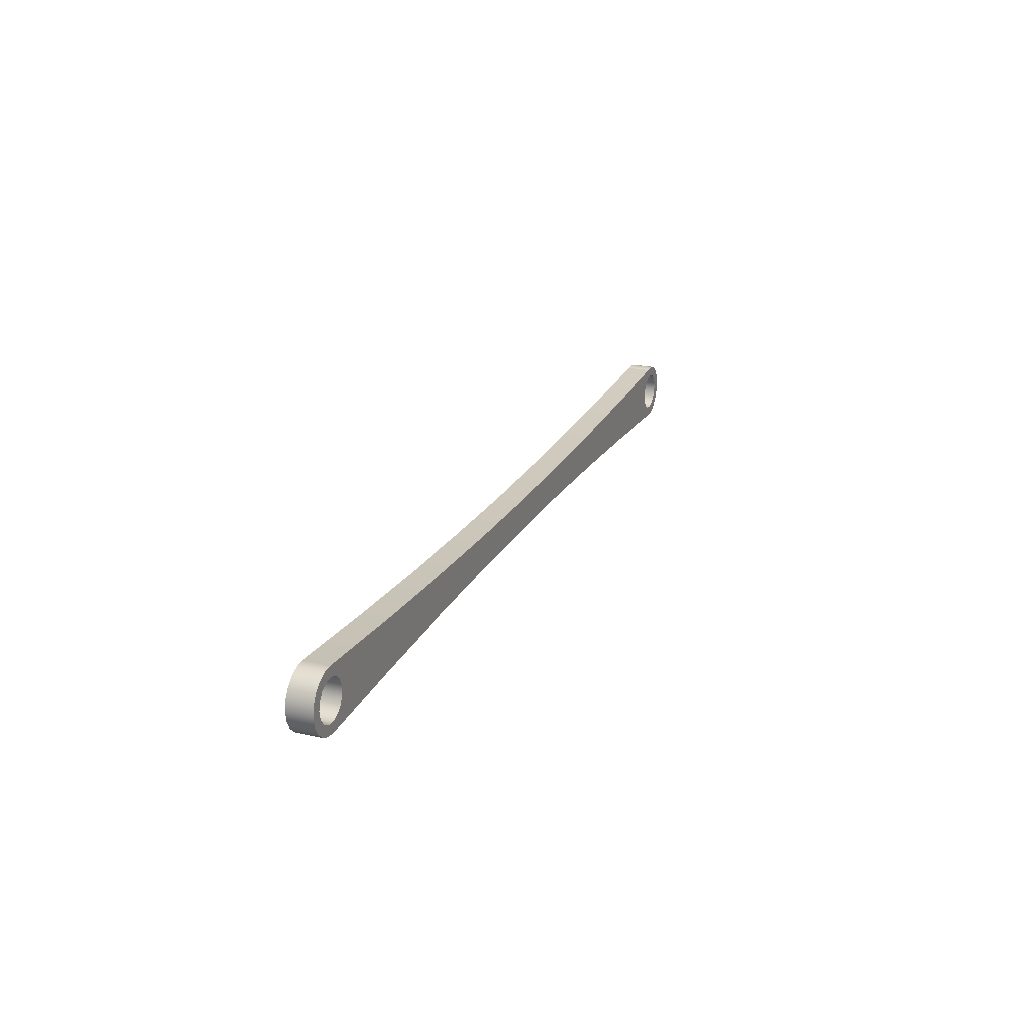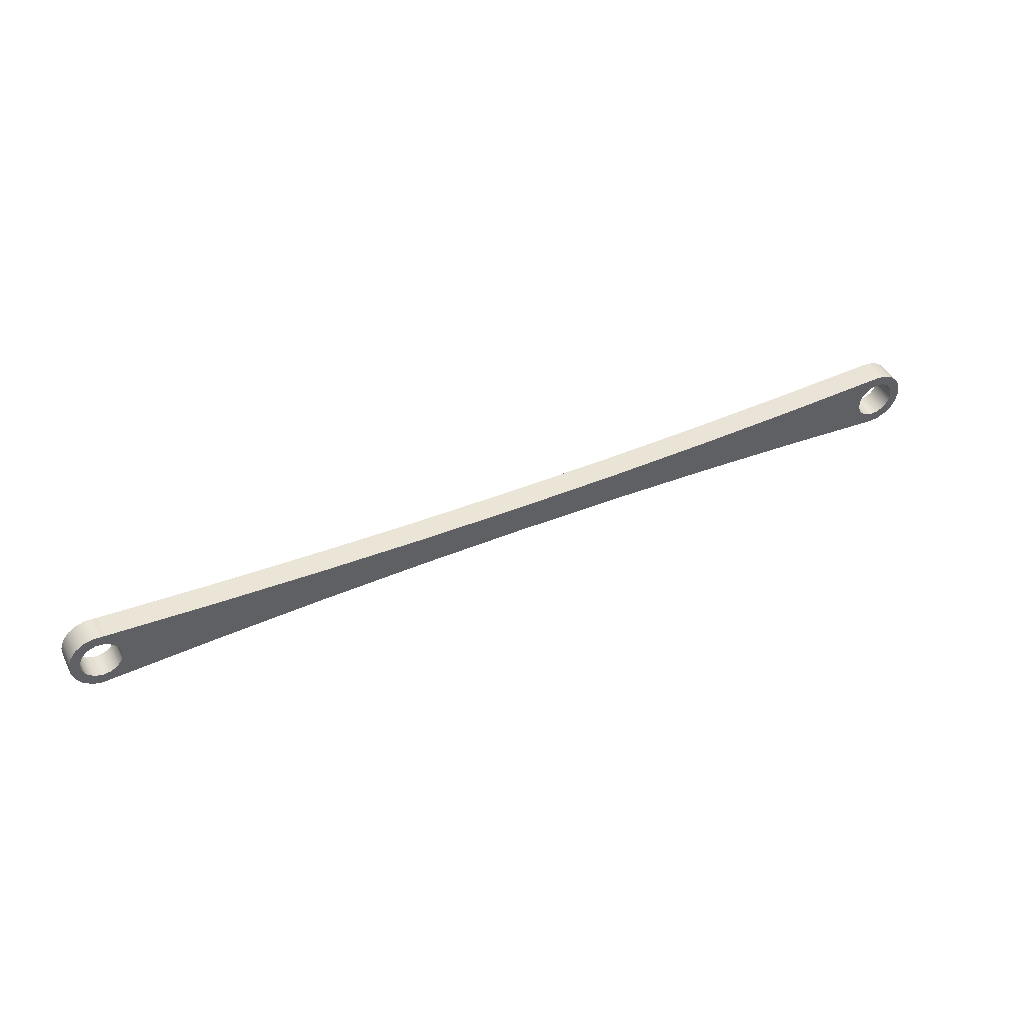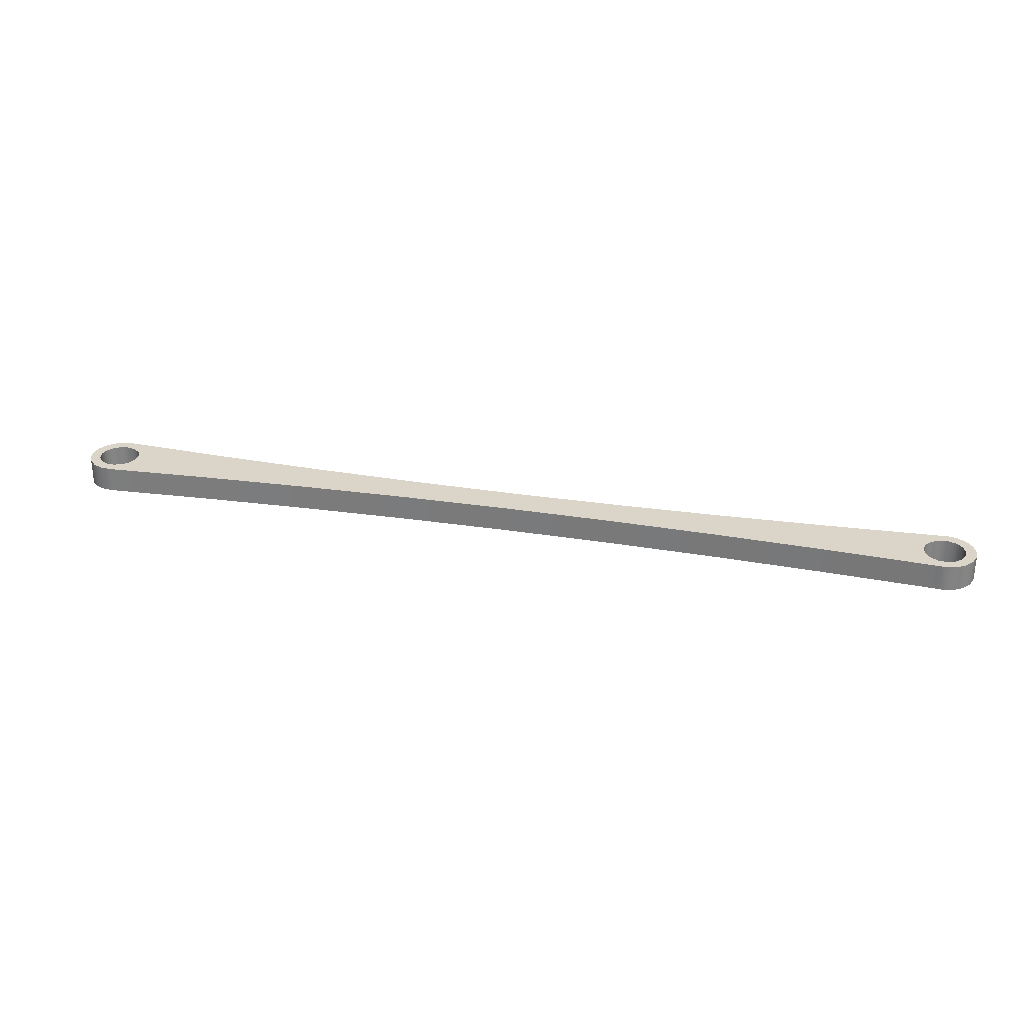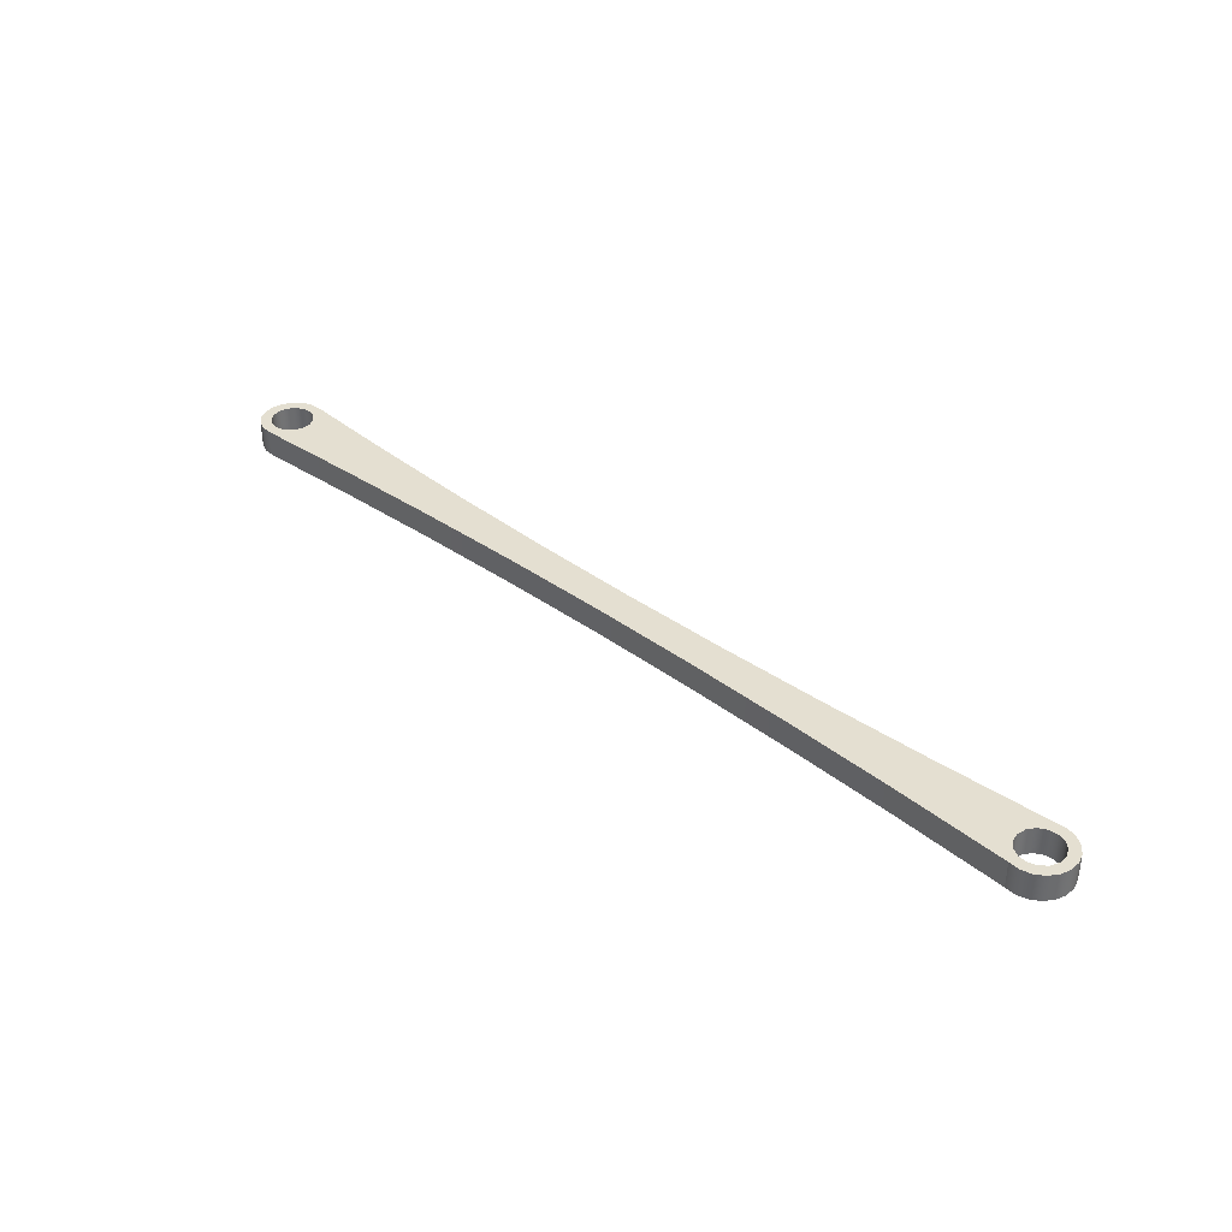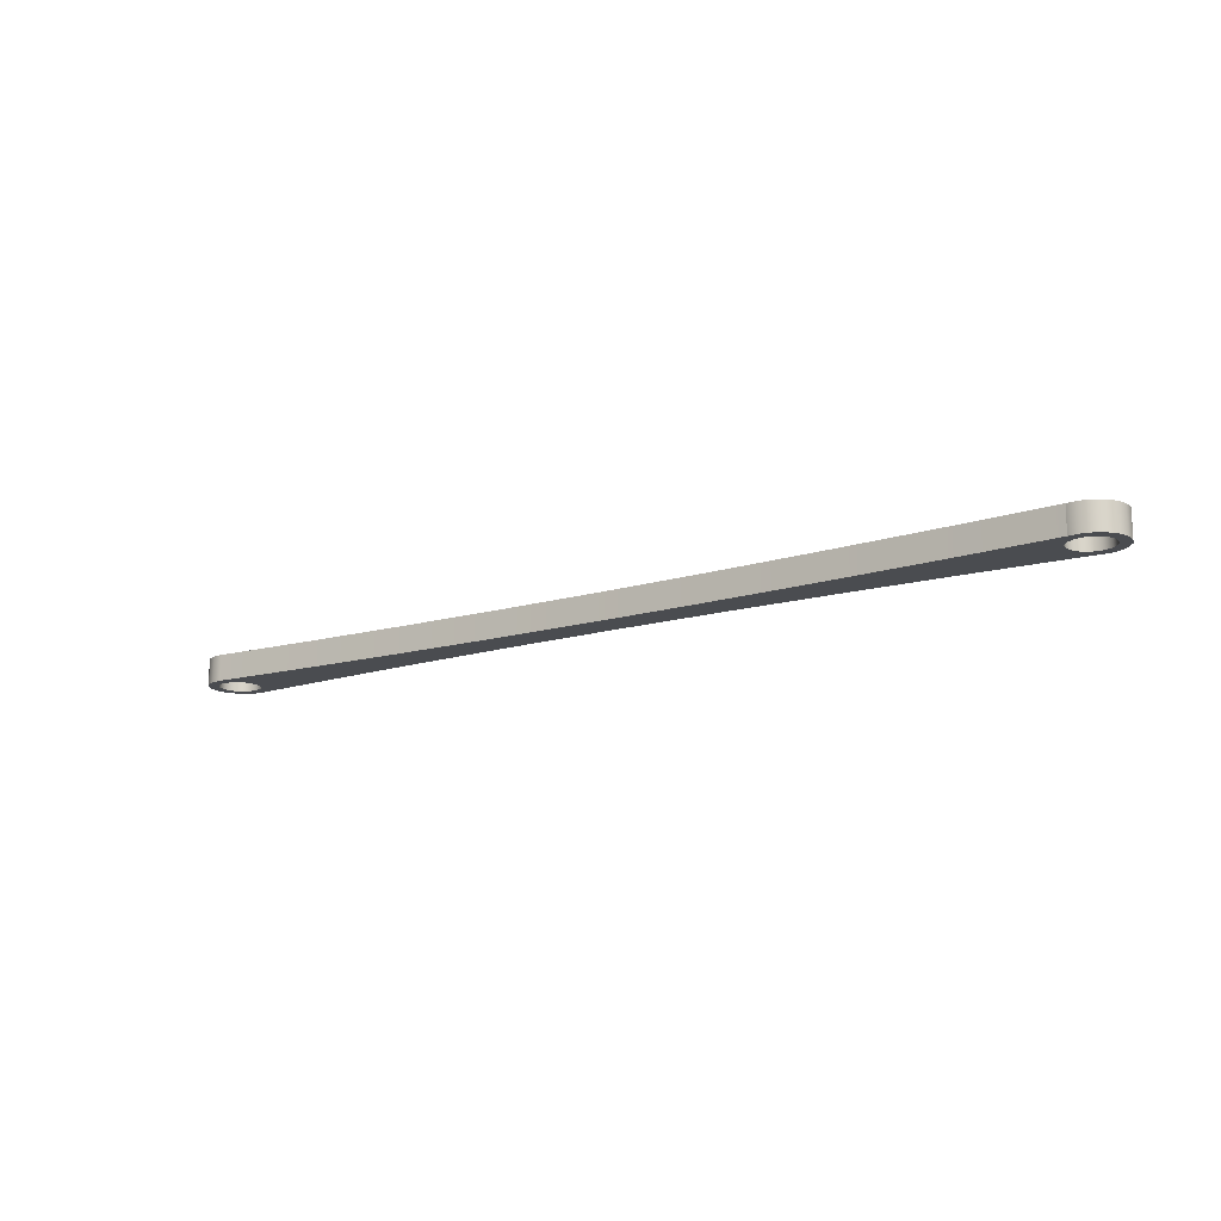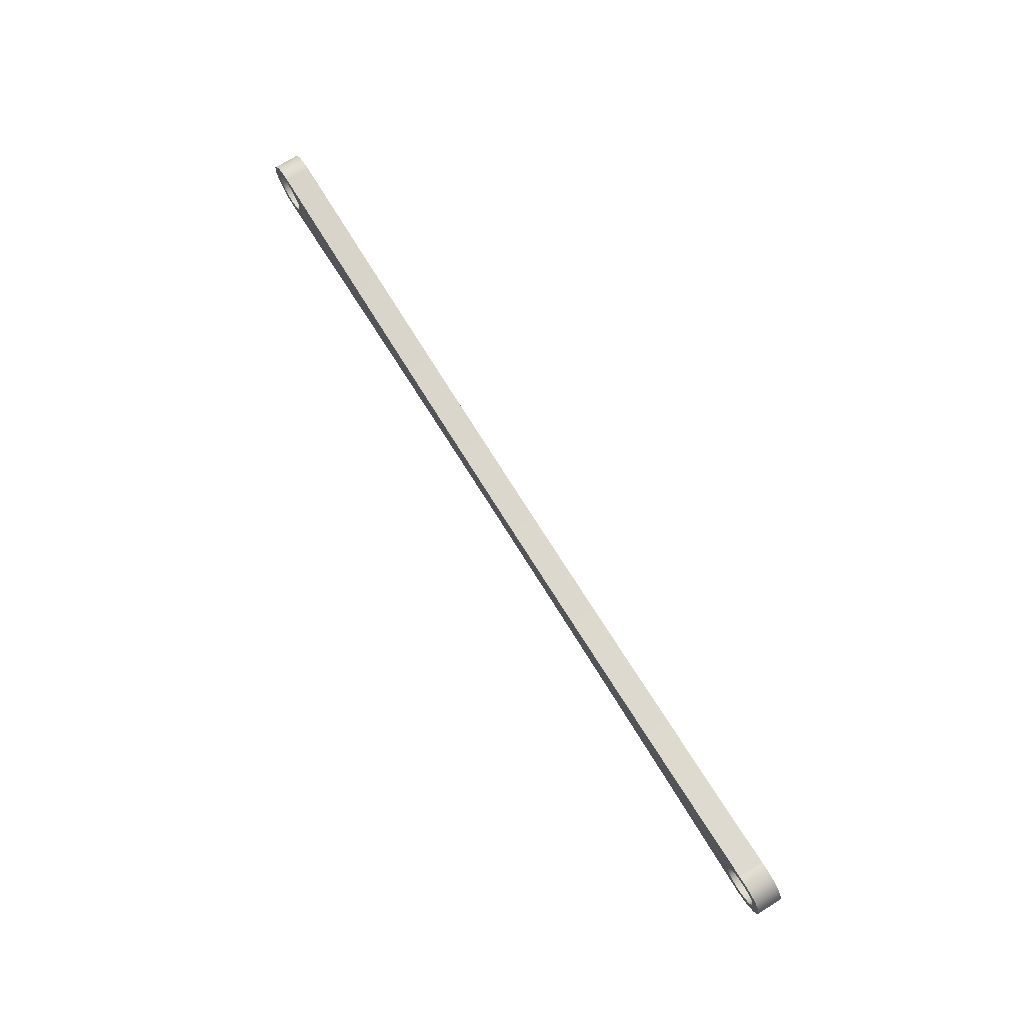
<metadata>
{"format":"obj","ext":"obj","renderer":"f3d","projection":"perspective","resolution":1024,"background":"white","views":[{"elev":21.8,"azim":-68.7,"up":"+Z"},{"elev":44.1,"azim":154.3,"up":"+Z"},{"elev":29.4,"azim":13.4,"up":"+Y"},{"elev":36.8,"azim":43.9,"up":"+Y"},{"elev":-14.9,"azim":33.8,"up":"+Y"},{"elev":72.9,"azim":58.1,"up":"+Z"}]}
</metadata>
<code>
v -0.4 0 4.899e-17
v -0.3654 0 0.1627
v -0.2677 0 0.2973
v -0.1236 0 0.3804
v 0.04181 0 0.3978
v 0.2 0 0.3464
v 0.3236 0 0.2351
v 0.3913 0 0.08316
v 0.3913 0 -0.08316
v 0.3236 0 -0.2351
v 0.2 0 -0.3464
v 0.04181 0 -0.3978
v -0.1236 0 -0.3804
v -0.2677 0 -0.2973
v -0.3654 0 -0.1627
v 16.6 0 4.899e-17
v 16.63 0 0.1627
v 16.73 0 0.2973
v 16.88 0 0.3804
v 17.04 0 0.3978
v 17.2 0 0.3464
v 17.32 0 0.2351
v 17.39 0 0.08316
v 17.39 0 -0.08316
v 17.32 0 -0.2351
v 17.2 0 -0.3464
v 17.04 0 -0.3978
v 16.88 0 -0.3804
v 16.73 0 -0.2973
v 16.63 0 -0.1627
v 0.0483 0 0.5981
v -0.1483 0 0.5814
v -0.3288 0 0.5019
v -0.4738 0 0.3681
v -0.5676 0 0.1946
v -0.6 0 -8.327e-17
v -0.5676 0 -0.1946
v -0.4738 0 -0.3681
v -0.3288 0 -0.5019
v -0.1483 0 -0.5814
v 0.0483 0 -0.5981
v 2.132 0 -0.4805
v 4.219 0 -0.3926
v 6.312 0 -0.3369
v 8.41 0 -0.3166
v 10.51 0 -0.3331
v 12.62 0 -0.3849
v 14.74 0 -0.4686
v 16.85 0 -0.5818
v 17.05 0 -0.5979
v 17.24 0 -0.5493
v 17.41 0 -0.4413
v 17.53 0 -0.2854
v 17.59 0 -0.09871
v 17.59 0 0.09871
v 17.53 0 0.2854
v 17.41 0 0.4413
v 17.24 0 0.5493
v 17.05 0 0.5979
v 16.85 0 0.5818
v 14.74 0 0.4686
v 12.62 0 0.3849
v 10.51 0 0.3331
v 8.41 0 0.3166
v 6.312 0 0.3369
v 4.219 0 0.3926
v 2.132 0 0.4805
v 16.85 0 -0.5818
v 14.74 0 -0.4686
v 12.62 0 -0.3849
v 10.51 0 -0.3331
v 8.41 0 -0.3166
v 6.312 0 -0.3369
v 4.219 0 -0.3926
v 2.132 0 -0.4805
v 0.0483 0 -0.5981
v 0.0483 0.5 -0.5981
v 2.132 0.5 -0.4805
v 4.219 0.5 -0.3926
v 6.312 0.5 -0.3369
v 8.41 0.5 -0.3166
v 10.51 0.5 -0.3331
v 12.62 0.5 -0.3849
v 14.74 0.5 -0.4686
v 16.85 0.5 -0.5818
v 0.0483 0 0.5981
v 2.132 0 0.4805
v 4.219 0 0.3926
v 6.312 0 0.3369
v 8.41 0 0.3166
v 10.51 0 0.3331
v 12.62 0 0.3849
v 14.74 0 0.4686
v 16.85 0 0.5818
v 16.85 0.5 0.5818
v 14.74 0.5 0.4686
v 12.62 0.5 0.3849
v 10.51 0.5 0.3331
v 8.41 0.5 0.3166
v 6.312 0.5 0.3369
v 4.219 0.5 0.3926
v 2.132 0.5 0.4805
v 0.0483 0.5 0.5981
v 16.85 0 0.5818
v 17.05 0 0.5979
v 17.24 0 0.5493
v 17.41 0 0.4413
v 17.53 0 0.2854
v 17.59 0 0.09871
v 17.59 0 -0.09871
v 17.53 0 -0.2854
v 17.41 0 -0.4413
v 17.24 0 -0.5493
v 17.05 0 -0.5979
v 16.85 0 -0.5818
v 16.85 0.5 -0.5818
v 17.05 0.5 -0.5979
v 17.24 0.5 -0.5493
v 17.41 0.5 -0.4413
v 17.53 0.5 -0.2854
v 17.59 0.5 -0.09871
v 17.59 0.5 0.09871
v 17.53 0.5 0.2854
v 17.41 0.5 0.4413
v 17.24 0.5 0.5493
v 17.05 0.5 0.5979
v 16.85 0.5 0.5818
v 16.6 0.5 4.899e-17
v 16.63 0.5 0.1627
v 16.73 0.5 0.2973
v 16.88 0.5 0.3804
v 17.04 0.5 0.3978
v 17.2 0.5 0.3464
v 17.32 0.5 0.2351
v 17.39 0.5 0.08316
v 17.39 0.5 -0.08316
v 17.32 0.5 -0.2351
v 17.2 0.5 -0.3464
v 17.04 0.5 -0.3978
v 16.88 0.5 -0.3804
v 16.73 0.5 -0.2973
v 16.63 0.5 -0.1627
v 16.6 0 4.899e-17
v 16.63 0 -0.1627
v 16.73 0 -0.2973
v 16.88 0 -0.3804
v 17.04 0 -0.3978
v 17.2 0 -0.3464
v 17.32 0 -0.2351
v 17.39 0 -0.08316
v 17.39 0 0.08316
v 17.32 0 0.2351
v 17.2 0 0.3464
v 17.04 0 0.3978
v 16.88 0 0.3804
v 16.73 0 0.2973
v 16.63 0 0.1627
v 16.6 0.5 4.899e-17
v 16.6 0 4.899e-17
v -0.4 0.5 4.899e-17
v -0.3654 0.5 -0.1627
v -0.2677 0.5 -0.2973
v -0.1236 0.5 -0.3804
v 0.04181 0.5 -0.3978
v 0.2 0.5 -0.3464
v 0.3236 0.5 -0.2351
v 0.3913 0.5 -0.08316
v 0.3913 0.5 0.08316
v 0.3236 0.5 0.2351
v 0.2 0.5 0.3464
v 0.04181 0.5 0.3978
v -0.1236 0.5 0.3804
v -0.2677 0.5 0.2973
v -0.3654 0.5 0.1627
v 16.6 0.5 4.899e-17
v 16.63 0.5 -0.1627
v 16.73 0.5 -0.2973
v 16.88 0.5 -0.3804
v 17.04 0.5 -0.3978
v 17.2 0.5 -0.3464
v 17.32 0.5 -0.2351
v 17.39 0.5 -0.08316
v 17.39 0.5 0.08316
v 17.32 0.5 0.2351
v 17.2 0.5 0.3464
v 17.04 0.5 0.3978
v 16.88 0.5 0.3804
v 16.73 0.5 0.2973
v 16.63 0.5 0.1627
v 0.0483 0.5 -0.5981
v -0.1483 0.5 -0.5814
v -0.3288 0.5 -0.5019
v -0.4738 0.5 -0.3681
v -0.5676 0.5 -0.1946
v -0.6 0.5 -8.327e-17
v -0.5676 0.5 0.1946
v -0.4738 0.5 0.3681
v -0.3288 0.5 0.5019
v -0.1483 0.5 0.5814
v 0.0483 0.5 0.5981
v 2.132 0.5 0.4805
v 4.219 0.5 0.3926
v 6.312 0.5 0.3369
v 8.41 0.5 0.3166
v 10.51 0.5 0.3331
v 12.62 0.5 0.3849
v 14.74 0.5 0.4686
v 16.85 0.5 0.5818
v 17.05 0.5 0.5979
v 17.24 0.5 0.5493
v 17.41 0.5 0.4413
v 17.53 0.5 0.2854
v 17.59 0.5 0.09871
v 17.59 0.5 -0.09871
v 17.53 0.5 -0.2854
v 17.41 0.5 -0.4413
v 17.24 0.5 -0.5493
v 17.05 0.5 -0.5979
v 16.85 0.5 -0.5818
v 14.74 0.5 -0.4686
v 12.62 0.5 -0.3849
v 10.51 0.5 -0.3331
v 8.41 0.5 -0.3166
v 6.312 0.5 -0.3369
v 4.219 0.5 -0.3926
v 2.132 0.5 -0.4805
v 0.0483 0 -0.5981
v -0.1483 0 -0.5814
v -0.3288 0 -0.5019
v -0.4738 0 -0.3681
v -0.5676 0 -0.1946
v -0.6 0 -8.327e-17
v -0.5676 0 0.1946
v -0.4738 0 0.3681
v -0.3288 0 0.5019
v -0.1483 0 0.5814
v 0.0483 0 0.5981
v 0.0483 0.5 0.5981
v -0.1483 0.5 0.5814
v -0.3288 0.5 0.5019
v -0.4738 0.5 0.3681
v -0.5676 0.5 0.1946
v -0.6 0.5 -8.327e-17
v -0.5676 0.5 -0.1946
v -0.4738 0.5 -0.3681
v -0.3288 0.5 -0.5019
v -0.1483 0.5 -0.5814
v 0.0483 0.5 -0.5981
v -0.4 0.5 4.899e-17
v -0.3654 0.5 0.1627
v -0.2677 0.5 0.2973
v -0.1236 0.5 0.3804
v 0.04181 0.5 0.3978
v 0.2 0.5 0.3464
v 0.3236 0.5 0.2351
v 0.3913 0.5 0.08316
v 0.3913 0.5 -0.08316
v 0.3236 0.5 -0.2351
v 0.2 0.5 -0.3464
v 0.04181 0.5 -0.3978
v -0.1236 0.5 -0.3804
v -0.2677 0.5 -0.2973
v -0.3654 0.5 -0.1627
v -0.4 0 4.899e-17
v -0.3654 0 -0.1627
v -0.2677 0 -0.2973
v -0.1236 0 -0.3804
v 0.04181 0 -0.3978
v 0.2 0 -0.3464
v 0.3236 0 -0.2351
v 0.3913 0 -0.08316
v 0.3913 0 0.08316
v 0.3236 0 0.2351
v 0.2 0 0.3464
v 0.04181 0 0.3978
v -0.1236 0 0.3804
v -0.2677 0 0.2973
v -0.3654 0 0.1627
v -0.4 0.5 4.899e-17
v -0.4 0 4.899e-17
f 15 1 36
f 36 1 2
f 36 2 35
f 35 2 3
f 35 3 34
f 34 3 4
f 34 4 5
f 6 67 5
f 5 67 33
f 5 33 34
f 67 6 66
f 66 6 7
f 66 7 8
f 9 44 8
f 8 44 65
f 8 65 66
f 44 9 43
f 43 9 10
f 43 10 11
f 43 11 42
f 42 11 12
f 42 12 39
f 39 12 38
f 38 12 13
f 38 13 14
f 38 14 37
f 37 14 15
f 37 15 36
f 17 62 16
f 16 62 63
f 16 63 46
f 46 63 45
f 45 63 64
f 45 64 44
f 44 64 65
f 17 18 62
f 62 18 61
f 61 18 19
f 61 19 20
f 21 57 20
f 20 57 58
f 20 58 60
f 60 58 59
f 57 21 56
f 56 21 22
f 56 22 55
f 55 22 23
f 55 23 24
f 55 24 54
f 54 24 25
f 54 25 53
f 53 25 26
f 53 26 52
f 52 26 27
f 52 27 51
f 51 27 49
f 51 49 50
f 49 27 48
f 48 27 28
f 48 28 29
f 48 29 47
f 47 29 30
f 47 30 16
f 32 33 31
f 31 33 67
f 40 41 39
f 39 41 42
f 46 47 16
f 60 61 20
f 68 69 85
f 85 69 84
f 84 69 70
f 84 70 83
f 83 70 71
f 83 71 82
f 82 71 72
f 82 72 81
f 81 72 73
f 81 73 80
f 80 73 74
f 80 74 79
f 79 74 75
f 79 75 78
f 78 75 76
f 78 76 77
f 86 87 103
f 103 87 102
f 102 87 88
f 102 88 101
f 101 88 89
f 101 89 100
f 100 89 90
f 100 90 99
f 99 90 91
f 99 91 98
f 98 91 92
f 98 92 97
f 97 92 93
f 97 93 96
f 96 93 94
f 96 94 95
f 127 104 126
f 126 104 105
f 126 105 125
f 125 105 106
f 125 106 124
f 124 106 107
f 124 107 123
f 123 107 108
f 123 108 122
f 122 108 109
f 122 109 121
f 121 109 110
f 121 110 120
f 120 110 111
f 120 111 119
f 119 111 112
f 119 112 118
f 118 112 113
f 118 113 117
f 117 113 114
f 117 114 116
f 116 114 115
f 129 157 128
f 128 157 159
f 158 143 142
f 142 143 144
f 142 144 141
f 141 144 145
f 141 145 140
f 140 145 146
f 140 146 139
f 139 146 147
f 139 147 138
f 138 147 148
f 138 148 137
f 137 148 149
f 137 149 136
f 136 149 150
f 136 150 135
f 135 150 151
f 135 151 134
f 134 151 152
f 134 152 133
f 133 152 153
f 133 153 132
f 132 153 154
f 132 154 131
f 131 154 155
f 131 155 130
f 130 155 156
f 130 156 129
f 129 156 157
f 174 160 195
f 195 160 161
f 195 161 194
f 194 161 162
f 194 162 193
f 193 162 163
f 193 163 164
f 165 226 164
f 164 226 192
f 164 192 193
f 226 165 225
f 225 165 166
f 225 166 167
f 225 167 224
f 224 167 168
f 224 168 203
f 203 168 202
f 202 168 169
f 202 169 170
f 202 170 201
f 201 170 171
f 201 171 198
f 198 171 197
f 197 171 172
f 197 172 173
f 197 173 196
f 196 173 174
f 196 174 195
f 176 221 175
f 175 221 222
f 175 222 205
f 205 222 223
f 205 223 204
f 204 223 224
f 204 224 203
f 176 177 221
f 221 177 220
f 220 177 178
f 220 178 179
f 180 216 179
f 179 216 217
f 179 217 219
f 219 217 218
f 216 180 215
f 215 180 181
f 215 181 214
f 214 181 182
f 214 182 213
f 213 182 183
f 213 183 184
f 213 184 212
f 212 184 185
f 212 185 211
f 211 185 186
f 211 186 210
f 210 186 208
f 210 208 209
f 208 186 207
f 207 186 187
f 207 187 188
f 207 188 206
f 206 188 189
f 206 189 175
f 191 192 190
f 190 192 226
f 199 200 198
f 198 200 201
f 205 206 175
f 219 220 179
f 248 227 247
f 247 227 228
f 247 228 246
f 246 228 229
f 246 229 245
f 245 229 230
f 245 230 244
f 244 230 231
f 244 231 243
f 243 231 232
f 243 232 242
f 242 232 233
f 242 233 241
f 241 233 234
f 241 234 240
f 240 234 235
f 240 235 239
f 239 235 236
f 239 236 238
f 238 236 237
f 250 278 249
f 249 278 280
f 279 264 263
f 263 264 265
f 263 265 262
f 262 265 266
f 262 266 261
f 261 266 267
f 261 267 260
f 260 267 268
f 260 268 259
f 259 268 269
f 259 269 258
f 258 269 270
f 258 270 257
f 257 270 271
f 257 271 256
f 256 271 272
f 256 272 255
f 255 272 273
f 255 273 254
f 254 273 274
f 254 274 253
f 253 274 275
f 253 275 252
f 252 275 276
f 252 276 251
f 251 276 277
f 251 277 250
f 250 277 278

</code>
